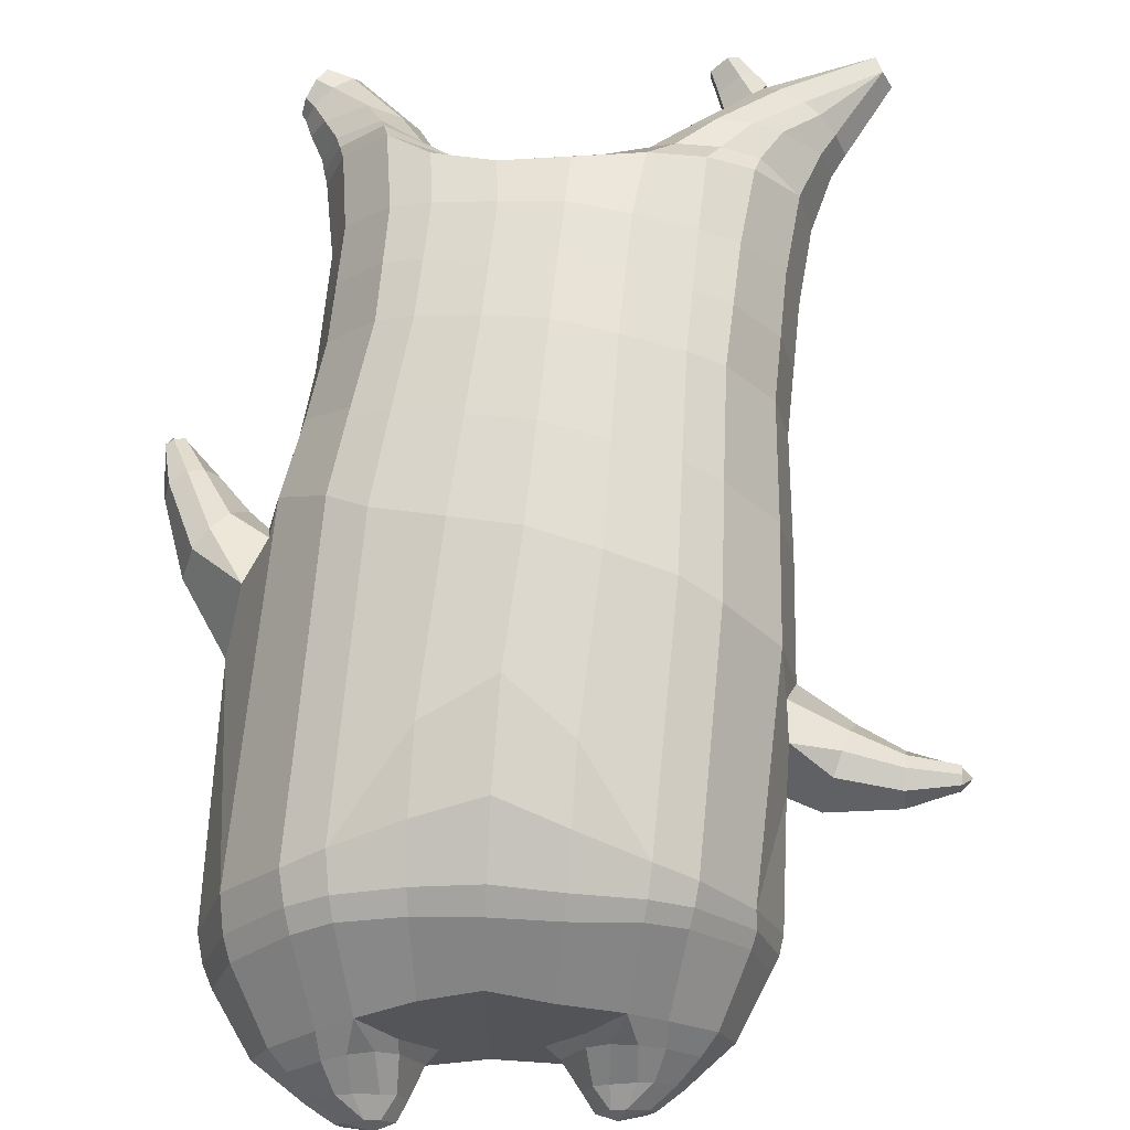
<metadata>
{"format":"obj","ext":"obj","renderer":"f3d","projection":"perspective","resolution":1024,"background":"white","views":[{"elev":70.5,"azim":5.9,"up":"+Z"}]}
</metadata>
<code>
o korok
v 0.0127 -0.7243 0.2725
v 0 0.8235 0.2949
v -0.2032 -0.783 0.2189
v -0.2624 0.8286 0.2479
v -0.2683 -0.8048 0.1842
v -0.3536 0.8846 0.195
v -0.3523 -0.8303 0.1151
v -0.4419 0.8763 0.1021
v -0.3914 -0.8359 0.007451
v -0.48 0.8669 0
v -0.3613 -0.8313 -0.1064
v -0.4419 0.8763 -0.1021
v -0.2752 -0.8046 -0.2046
v -0.3536 0.8847 -0.195
v -0.2111 -0.7829 -0.2622
v -0.2624 0.8288 -0.2479
v 0.007463 -0.7246 -0.3727
v -0 0.8235 -0.2949
v 0 0.7091 0.3428
v -0.2452 0.7117 0.2795
v -0.3246 0.7141 0.2424
v -0.4157 0.7163 0.1312
v -0.45 0.7169 0
v -0.4157 0.7163 -0.1312
v -0.3246 0.7144 -0.2424
v -0.2452 0.712 -0.2795
v -0 0.7091 -0.3428
v 0 0.4502 0.4
v -0.2452 0.4601 0.3303
v -0.3182 0.4643 0.2864
v -0.4157 0.4695 0.155
v -0.45 0.472 0
v -0.4157 0.4698 -0.155
v -0.3182 0.4648 -0.2864
v -0.2452 0.4606 -0.3303
v -0 0.4503 -0.405
v 0 0.03566 0.465
v -0.2769 0.07339 0.3781
v -0.358 0.1068 0.324
v -0.4941 0.1494 0
v -0.3583 0.1044 -0.3532
v -0.2763 0.07262 -0.4075
v -0.000286 0.03569 -0.495
v -0.1309 -0.7953 0.1372
v -0.06726 -0.7812 -0.008735
v -0.1368 -0.7948 -0.1525
v -0.002967 -0.441 0.473
v -0.2697 -0.5367 0.3888
v -0.3481 -0.5668 0.3383
v -0.5165 -0.6197 0.00836
v -0.4083 -0.4869 -0.359
v -0.3245 -0.4219 -0.4554
v -0.009668 -0.3156 -0.5829
v 0.00585 -0.6253 0.3845
v -0.2451 -0.653 0.352
v -0.3189 -0.6717 0.3074
v -0.4299 -0.7012 0.1713
v -0.476 -0.7198 0.00872
v -0.4519 -0.7127 -0.1557
v -0.3264 -0.6906 -0.3172
v -0.2527 -0.677 -0.3953
v 0.000956 -0.6506 -0.4946
v 0.003394 -0.5781 0.4202
v -0.256 -0.6123 0.3739
v -0.3328 -0.6294 0.3264
v -0.4471 -0.657 0.1814
v -0.4994 -0.6768 0.008702
v -0.4734 -0.6686 -0.1662
v -0.3404 -0.6465 -0.3365
v -0.2638 -0.6338 -0.4176
v -0.001182 -0.6134 -0.5202
v -0.2303 -0.8933 0.09241
v -0.271 -0.8992 0.05058
v -0.2874 -0.9015 0.000654
v -0.2728 -0.8993 -0.04984
v -0.2337 -0.8935 -0.09313
v -0.1292 -0.878 -0.06649
v -0.1265 -0.878 0.06193
v -0.1101 -0.8756 -0.002589
v -0.2181 -0.9318 0.03844
v -0.2293 -0.9335 0.01477
v -0.2189 -0.9319 -0.009291
v -0.1884 -0.9274 -0.03009
v -0.1257 -0.9183 0.01287
v -0.2564 -0.8476 0.1417
v -0.2625 -0.8471 -0.158
v -0.3215 -0.8622 -0.0824
v -0.3437 -0.8655 0.001625
v -0.1322 -0.8157 -0.1239
v -0.3186 -0.862 0.08114
v -0.1274 -0.8159 0.1088
v -0.08848 -0.8102 -0.008254
v -0.1544 -0.8821 0.07704
v -0.2013 -0.889 0.09112
v -0.1575 -0.8822 -0.08057
v -0.2046 -0.8893 -0.09291
v -0.1499 -0.9219 0.04656
v -0.1776 -0.9259 0.05522
v -0.1618 -0.9387 0.02343
v -0.1511 -0.922 -0.0199
v -0.2127 -0.8339 0.1558
v -0.1672 -0.8213 0.1405
v -0.1728 -0.8212 -0.1543
v -0.2186 -0.834 -0.1669
v -0.09865 -0.749 0.2501
v -0.1362 0.8085 0.2807
v -0.1226 0.7091 0.3162
v -0.1226 0.4561 0.3726
v -0.1362 0.05273 0.4264
v -0.1371 -0.4856 0.4364
v -0.1212 -0.6344 0.3727
v -0.1275 -0.5919 0.4015
v -0.1034 -0.7503 -0.3229
v -0.1362 0.8085 -0.2807
v -0.1226 0.7091 -0.3162
v -0.1226 0.4565 -0.3726
v -0.138 0.05068 -0.4563
v -0.1675 -0.3391 -0.5445
v -0.1267 -0.6598 -0.4505
v -0.1329 -0.6204 -0.4744
v -0.5393 -0.1108 0.001891
v -0.6394 0.03307 0.005865
v -0.5335 0.1769 0.007807
v -0.614 0.06202 -0.075
v -0.5861 0.1026 -0.08643
v -0.5887 0.1043 0.1026
v -0.6158 0.06444 0.09111
v -0.6752 0.1918 -0.05177
v -0.6394 0.2104 -0.06264
v -0.6971 0.189 -0.005779
v -0.6025 0.2454 -0.003704
v -0.6534 0.2281 0.05361
v -0.686 0.2059 0.04113
v -0.7082 0.2931 -0.04425
v -0.6914 0.3016 -0.04846
v -0.7148 0.2938 -0.02584
v -0.6751 0.3165 -0.02479
v -0.6971 0.3094 -0.002125
v -0.7128 0.2993 -0.007198
v -0.7046 0.3222 -0.02933
v -0.5569 0.1447 -0.06166
v -0.6151 0.2293 -0.04181
v -0.6745 0.3139 -0.03686
v -0.4773 0.09582 0.1052
v -0.559 0.145 0.0789
v -0.6251 0.241 0.03507
v -0.6776 0.3182 -0.01138
v -0.5084 -0.01167 0.1474
v -0.1442 -0.3212 0.4453
v -0.008925 -0.234 0.4849
v -0.4599 -0.5879 0.1979
v -0.4587 0.143 0.1913
v -0.5277 -0.007739 -0.1404
v -0.4839 0.09673 -0.1053
v -0.4588 0.1423 -0.1913
v -0.5095 -0.5709 -0.1845
v 0.2537 -0.7257 0.2118
v 0.2474 0.866 0.261
v 0.325 -0.7247 0.174
v 0.3386 0.8727 0.215
v 0.4136 -0.7205 0.101
v 0.4293 0.8747 0.1194
v 0.4489 -0.7158 -0.007974
v 0.4614 0.8642 -0
v 0.4145 -0.7202 -0.1207
v 0.3182 -0.7257 -0.2145
v 0.3386 0.8726 -0.215
v 0.2463 -0.7266 -0.2693
v 0.2474 0.866 -0.261
v 0.2452 0.7075 0.2795
v 0.3246 0.7057 0.2424
v 0.4157 0.7042 0.1312
v 0.45 0.7039 -0
v 0.4157 0.7042 -0.1312
v 0.3246 0.7055 -0.2424
v 0.2452 0.7073 -0.2795
v 0.2452 0.4429 0.3303
v 0.3182 0.44 0.2864
v 0.4157 0.4364 0.155
v 0.45 0.4347 -0
v 0.4157 0.4362 -0.155
v 0.3182 0.4396 -0.2864
v 0.2452 0.4426 -0.3303
v 0.2681 0.004131 0.3775
v 0.3492 -0.01887 0.3232
v 0.5031 -0.0506 -7.6e-05
v 0.3489 -0.01731 -0.3539
v 0.2687 0.004537 -0.4079
v 0.1866 -0.7519 0.132
v 0.1155 -0.7554 -0.0117
v 0.1813 -0.7531 -0.1576
v 0.2708 -0.5037 0.3827
v 0.3523 -0.5138 0.3288
v 0.5172 -0.5137 -0.008366
v 0.3836 -0.4448 -0.3679
v 0.3024 -0.4092 -0.4598
v 0.2664 -0.5984 0.3451
v 0.3438 -0.5908 0.2969
v 0.4556 -0.5831 0.1557
v 0.4994 -0.5856 -0.008933
v 0.4687 -0.5924 -0.1716
v 0.3363 -0.6127 -0.3274
v 0.2588 -0.6252 -0.402
v 0.2697 -0.5639 0.3672
v 0.3486 -0.5577 0.3162
v 0.4626 -0.5516 0.1663
v 0.5123 -0.5529 -0.008819
v 0.4799 -0.5608 -0.1817
v 0.3411 -0.5811 -0.3462
v 0.2623 -0.593 -0.4236
v 0.3123 -0.8141 0.08242
v 0.3515 -0.809 0.03912
v 0.3662 -0.8071 -0.01137
v 0.3497 -0.8091 -0.06129
v 0.309 -0.8143 -0.1031
v 0.2045 -0.8279 -0.07261
v 0.2071 -0.8275 0.05575
v 0.1885 -0.8298 -0.008123
v 0.309 -0.8548 0.02872
v 0.3194 -0.8534 0.004657
v 0.3081 -0.8548 -0.01901
v 0.2768 -0.8588 -0.03867
v 0.2155 -0.8667 0.006555
v 0.3263 -0.7638 0.1311
v 0.3204 -0.765 -0.1684
v 0.3854 -0.7604 -0.09539
v 0.4107 -0.7573 -0.01223
v 0.1848 -0.7717 -0.1293
v 0.3884 -0.7602 0.06814
v 0.1893 -0.7708 0.1034
v 0.1457 -0.7761 -0.01227
v 0.2357 -0.8238 0.06984
v 0.2832 -0.8178 0.08219
v 0.2326 -0.8242 -0.08773
v 0.2798 -0.818 -0.1018
v 0.241 -0.8635 0.03933
v 0.269 -0.8599 0.04697
v 0.2562 -0.8766 0.01571
v 0.2398 -0.8635 -0.02713
v 0.2783 -0.7661 0.1473
v 0.23 -0.7661 0.1337
v 0.2247 -0.7669 -0.161
v 0.2725 -0.7668 -0.1753
v 0.1308 -0.7294 0.2477
v 0.1362 0.8535 0.2807
v 0.1226 0.7091 0.3162
v 0.1226 0.4456 0.3726
v 0.1362 0.02005 0.4264
v 0.1339 -0.4756 0.4344
v 0.1354 -0.6163 0.3704
v 0.1362 -0.5743 0.3993
v 0.1257 -0.7287 -0.3255
v 0.1362 0.8535 -0.2807
v 0.1226 0.7091 -0.3162
v 0.1226 0.4454 -0.3726
v 0.1346 0.02172 -0.4564
v 0.1466 -0.3423 -0.546
v 0.1298 -0.6415 -0.4528
v 0.1309 -0.6063 -0.4764
v 0.502 -0.2658 -0.001462
v 0.5681 -0.2895 0.008893
v 0.6165 -0.118 0.009382
v 0.5831 -0.2497 -0.07284
v 0.5952 -0.2025 -0.08461
v 0.5889 -0.1989 0.1043
v 0.5774 -0.2466 0.09343
v 0.7176 -0.2541 -0.02412
v 0.7177 -0.2147 -0.03739
v 0.7127 -0.2718 0.02358
v 0.7089 -0.1622 0.01936
v 0.7041 -0.2111 0.07988
v 0.7066 -0.251 0.06969
v 0.8136 -0.2264 0.01532
v 0.8131 -0.2079 0.009838
v 0.8116 -0.2307 0.0343
v 0.8092 -0.185 0.03239
v 0.8075 -0.2062 0.05679
v 0.8091 -0.2251 0.05287
v 0.8302 -0.2067 0.03568
v 0.6075 -0.1561 -0.05981
v 0.7141 -0.1834 -0.01781
v 0.8107 -0.1865 0.02022
v 0.4829 -0.1135 0.1051
v 0.6023 -0.1532 0.08042
v 0.7053 -0.1815 0.05949
v 0.8076 -0.1856 0.04604
v 0.4914 -0.2064 0.1462
v 0.1277 -0.3234 0.4437
v 0.457 -0.5201 0.1847
v 0.4637 -0.04551 0.1912
v 0.5127 -0.2084 -0.1414
v 0.4905 -0.1147 -0.1054
v 0.4643 -0.04542 -0.1915
v 0.4907 -0.5066 -0.198
v -0.2036 0.8835 -0.1131
v -0.1386 0.8835 0
v -0.2036 0.8835 0.1131
v 0.05122 0.8835 0.197
v -0.01378 0.8835 0.09849
v -0.06378 0.8835 0
v -0.01378 0.8835 -0.09849
v 0.05122 0.8835 -0.197
v -0.4619 0.9251 0.08368
v -0.3736 0.9343 0.1531
v -0.495 0.9153 0
v -0.4619 0.9251 -0.08368
v -0.3736 0.9343 -0.1531
v -0.2986 0.9335 0.08655
v -0.2986 0.9335 -0.08655
v -0.2586 0.9335 0
v -0.4932 0.9716 0.05951
v -0.4067 0.9864 0.11
v -0.5236 0.9664 0
v -0.4932 0.9717 -0.05951
v -0.4067 0.9864 -0.11
v -0.3469 0.9964 0.05498
v -0.3469 0.9964 -0.05498
v -0.315 1.002 0
v 0.3861 0.9835 0.1629
v 0.3277 0.9835 0.1879
v 0.4642 0.9833 0.08817
v 0.4916 0.9831 0
v 0.4642 0.9833 -0.08817
v 0.3861 0.9835 -0.1629
v 0.3277 0.9835 -0.1879
v 0.2591 0.9835 -0.1915
v 0.2591 0.9835 0.1915
v 0.2015 0.9835 -0.1418
v 0.2015 0.9835 0.1418
v 0.1727 0.9835 0.07092
v 0.1547 0.9835 0
v 0.1727 0.9835 -0.07092
v 0.4556 1.06 0.1018
v 0.4225 1.075 0.1174
v 0.4898 1.039 0.06613
v 0.5153 1.032 0
v 0.4898 1.039 -0.06613
v 0.4556 1.06 -0.1018
v 0.4225 1.075 -0.1174
v 0.3751 1.097 -0.1197
v 0.3751 1.097 0.1197
v 0.3425 1.113 -0.08864
v 0.3425 1.113 0.08864
v 0.5729 1.204 0.03311
v 0.5949 1.19 0
v 0.5729 1.204 -0.03311
v 0.5572 1.235 0.03065
v 0.5409 1.244 0
v 0.5572 1.235 -0.03065
v -0.3636 0.9094 -0.1836
v -0.2586 0.9085 -0.1018
v -0.2586 0.9085 0.1018
v -0.3636 0.9094 0.1836
v -0.4519 0.9005 0.09521
v -0.488 0.8908 0
v -0.1986 0.9085 0
v -0.4519 0.9005 -0.09521
v 0.1102 0.9085 0.1549
v 0.07219 0.9085 0.08421
v 0.3477 0.9083 0.1935
v 0.1872 0.9085 -0.2208
v 0.2716 0.9085 -0.2231
v 0.04844 0.9085 0
v 0.07219 0.9085 -0.08421
v 0.3477 0.9082 -0.1935
v 0.4293 0.8747 -0.1194
v 0.1102 0.9085 -0.1549
v 0.2716 0.9085 0.2231
v 0.1872 0.9085 0.2208
v -0.5217 1.014 0.0369
v -0.4866 1.049 0.05175
v -0.5379 0.9982 0
v -0.5217 1.014 -0.0369
v -0.4866 1.049 -0.05175
v -0.4534 1.082 0.03564
v -0.4534 1.082 -0.03564
v -0.4413 1.094 0
v -0.5398 1.028 0.0369
v -0.5223 1.063 0.05175
v -0.5479 1.012 0
v -0.5398 1.028 -0.0369
v -0.5223 1.063 -0.05175
v -0.5057 1.096 0.03564
v -0.5057 1.096 -0.03564
v -0.4996 1.109 0
v 0.3261 1.12 -0.04427
v 0.2685 1.202 0.03542
v 0.2685 1.202 -0.03542
v 0.3515 1.163 -0.01408
v 0.3515 1.163 0.01408
v 0.291 1.218 0.01276
v 0.291 1.218 -0.01276
v 0.2389 1.182 -0.01129
v 0.2389 1.182 0.01129
v 0.4349 1.19 0
v 0.2769 1.09 0.01219
v 0.2769 1.09 -0.01219
v 0.3261 1.12 0.04425
v 0.297 1.162 -0.03985
v 0.321 1.19 0.01351
v 0.321 1.19 -0.01351
v 0.2969 1.162 0.03984
v 0.2582 1.137 -0.01184
v 0.2582 1.137 0.01184
v 0 0.243 0.4325
v -0.2619 0.2665 0.3542
v -0.339 0.2852 0.3052
v -0.4663 0.3082 0
v -0.339 0.2843 -0.3198
v -0.2613 0.2664 -0.3689
v -0.000186 0.243 -0.45
v -0.1294 0.2543 0.3995
v -0.1306 0.2535 -0.4145
v -0.4336 0.3046 0.1732
v -0.4337 0.3044 -0.1732
v 0.2559 0.2235 0.3539
v 0.3329 0.2107 0.3048
v 0.4798 0.1917 -0.000155
v 0.3329 0.2113 -0.3201
v 0.2565 0.2236 -0.3691
v 0.1294 0.2329 0.3995
v 0.1283 0.2335 -0.4145
v 0.4418 0.1953 0.173
v 0.442 0.1953 -0.1733
v 0 0.5797 0.3714
v -0.2452 0.5859 0.3049
v -0.3214 0.5892 0.2644
v -0.4157 0.5928 0.1431
v -0.45 0.5944 0
v -0.4157 0.593 -0.1431
v -0.3214 0.5896 -0.2644
v -0.2452 0.5863 -0.3049
v -0 0.5797 -0.3739
v -0.1226 0.5826 0.3444
v -0.1226 0.5828 -0.3444
v 0.2452 0.5752 0.3049
v 0.3214 0.5729 0.2644
v 0.4157 0.5704 0.1431
v 0.45 0.5693 -0
v 0.4157 0.5702 -0.1431
v 0.3214 0.5726 -0.2644
v 0.2452 0.5749 -0.3049
v 0.1226 0.5774 0.3444
v 0.1226 0.5772 -0.3444
f 107 106 4 20
f 20 4 6 21
f 21 6 8 22
f 22 8 10 23
f 23 10 12 24
f 24 12 14 25
f 25 14 16 26
f 115 114 18 27
f 435 115 27 433
f 431 25 26 432
f 430 24 25 431
f 429 23 24 430
f 428 22 23 429
f 427 21 22 428
f 426 20 21 427
f 434 107 20 426
f 412 108 29 406
f 406 29 30 407
f 407 30 31 414
f 414 31 32 408
f 408 32 33 415
f 415 33 34 409
f 409 34 35 410
f 413 116 36 411
f 118 117 43 53
f 51 41 42 52
f 156 155 41 51
f 40 144 152
f 48 38 39 49
f 110 149 48
f 76 96 83
f 112 110 48 64
f 64 48 49 65
f 65 49 151 66
f 66 151 50 67
f 67 50 156 68
f 68 156 51 69
f 69 51 52 70
f 120 118 53 71
f 113 119 62 17
f 13 60 61 15
f 11 59 60 13
f 9 58 59 11
f 7 57 58 9
f 5 56 57 7
f 3 55 56 5
f 105 111 55 3
f 119 120 71 62
f 60 69 70 61
f 59 68 69 60
f 58 67 68 59
f 57 66 67 58
f 56 65 66 57
f 55 64 65 56
f 111 112 64 55
f 72 73 80 98
f 95 77 100
f 88 87 75 74
f 85 90 73 72
f 78 93 97
f 92 91 78 79
f 87 86 76 75
f 89 92 79 77
f 90 88 74 73
f 100 84 99
f 94 72 98
f 73 74 81 80
f 103 89 77 95
f 74 75 82 81
f 101 85 72 94
f 75 76 83 82
f 79 78 97 84
f 86 104 96 76
f 77 79 84 100
f 91 102 93 78
f 3 5 85 101
f 98 80 99
f 80 81 99
f 81 82 99
f 82 83 99
f 84 97 99
f 17 1 105 3 44 45 46 15 113
f 7 9 88 90
f 46 45 92 89
f 11 13 86 87
f 45 44 91 92
f 13 15 104 86
f 5 7 90 85
f 9 11 87 88
f 15 46 89 103
f 44 3 102 91
f 97 98 99
f 83 100 99
f 101 102 3
f 103 104 15
f 103 95 96 104
f 83 96 95 100
f 94 98 97 93
f 93 102 101 94
f 54 63 112 111
f 1 54 111 105
f 63 47 110 112
f 47 150 149 110
f 405 28 108 412
f 425 19 107 434
f 19 2 106 107
f 61 70 120 119
f 15 61 119 113
f 70 52 118 120
f 52 42 117 118
f 410 35 116 413
f 432 26 115 435
f 26 16 114 115
f 154 153 125 141
f 121 148 127 122
f 144 40 123 145
f 124 125 153
f 126 127 148
f 122 127 133 130
f 146 131 137 147
f 141 125 129 142
f 125 124 128 129
f 145 123 131 146
f 127 126 132 133
f 124 122 130 128
f 137 143 135 140
f 133 132 138 139
f 128 130 136 134
f 130 133 139 136
f 142 129 135 143
f 129 128 134 135
f 135 134 140
f 138 147 137 140
f 139 138 140
f 134 136 140
f 136 139 140
f 131 142 143 137
f 123 141 142 131
f 40 154 141 123
f 126 145 146 132
f 132 146 147 138
f 151 121 50
f 40 155 154
f 153 121 122 124
f 148 144 145 126
f 48 149 109 38
f 149 150 37 109
f 151 152 144 148 121
f 49 39 152 151
f 121 153 154 155 156
f 50 121 156
f 246 170 158 245
f 170 171 160 158
f 171 172 162 160
f 172 173 164 162
f 173 174 366 164
f 174 175 167 366
f 175 176 169 167
f 254 27 18 253
f 444 433 27 254
f 441 442 176 175
f 440 441 175 174
f 439 440 174 173
f 438 439 173 172
f 437 438 172 171
f 436 437 171 170
f 443 436 170 246
f 421 416 177 247
f 416 417 178 177
f 417 423 179 178
f 423 418 180 179
f 418 424 181 180
f 424 419 182 181
f 419 420 183 182
f 422 411 36 255
f 257 53 43 256
f 195 196 188 187
f 294 195 187 293
f 186 290 283
f 192 193 185 184
f 249 192 288
f 215 222 235
f 251 204 192 249
f 204 205 193 192
f 205 206 289 193
f 206 207 194 289
f 207 208 294 194
f 208 209 195 294
f 209 210 196 195
f 259 71 53 257
f 252 17 62 258
f 166 168 203 202
f 165 166 202 201
f 163 165 201 200
f 161 163 200 199
f 159 161 199 198
f 157 159 198 197
f 244 157 197 250
f 258 62 71 259
f 202 203 210 209
f 201 202 209 208
f 200 201 208 207
f 199 200 207 206
f 198 199 206 205
f 197 198 205 204
f 250 197 204 251
f 211 237 219 212
f 234 239 216
f 227 213 214 226
f 224 211 212 229
f 217 236 232
f 231 218 217 230
f 226 214 215 225
f 228 216 218 231
f 229 212 213 227
f 239 238 223
f 233 237 211
f 212 219 220 213
f 242 234 216 228
f 213 220 221 214
f 240 233 211 224
f 214 221 222 215
f 218 223 236 217
f 225 215 235 243
f 216 239 223 218
f 230 217 232 241
f 157 240 224 159
f 237 238 219
f 219 238 220
f 220 238 221
f 221 238 222
f 223 238 236
f 17 252 168 191 190 189 157 244 1
f 161 229 227 163
f 191 228 231 190
f 165 226 225 166
f 190 231 230 189
f 166 225 243 168
f 159 224 229 161
f 163 227 226 165
f 168 242 228 191
f 189 230 241 157
f 236 238 237
f 222 238 239
f 240 157 241
f 242 168 243
f 242 243 235 234
f 222 239 234 235
f 233 232 236 237
f 232 233 240 241
f 54 250 251 63
f 1 244 250 54
f 63 251 249 47
f 47 249 288 150
f 405 421 247 28
f 425 443 246 19
f 19 246 245 2
f 203 258 259 210
f 168 252 258 203
f 210 259 257 196
f 196 257 256 188
f 420 422 255 183
f 442 444 254 176
f 176 254 253 169
f 292 280 264 291
f 260 261 266 287
f 283 284 262 186
f 263 291 264
f 265 287 266
f 261 269 272 266
f 285 286 276 270
f 280 281 268 264
f 264 268 267 263
f 284 285 270 262
f 266 272 271 265
f 263 267 269 261
f 276 279 274 282
f 272 278 277 271
f 267 273 275 269
f 269 275 278 272
f 281 282 274 268
f 268 274 273 267
f 274 279 273
f 277 279 276 286
f 278 279 277
f 273 279 275
f 275 279 278
f 270 276 282 281
f 262 270 281 280
f 186 262 280 292
f 265 271 285 284
f 271 277 286 285
f 289 194 260
f 186 292 293
f 291 263 261 260
f 287 265 284 283
f 192 184 248 288
f 288 248 37 150
f 289 260 287 283 290
f 193 289 290 185
f 260 294 293 292 291
f 194 294 260
f 302 18 114
f 351 350 307 309
f 359 358 329 330
f 308 310 318 316
f 353 352 308 304
f 355 354 303 305
f 356 351 309 310
f 357 355 305 306
f 354 353 304 303
f 352 356 310 308
f 350 357 306 307
f 314 313 372 373
f 309 307 315 317
f 307 306 314 315
f 305 303 311 313
f 310 309 317 318
f 304 308 316 312
f 306 305 313 314
f 303 304 312 311
f 328 332 386 342
f 360 162 321 319
f 362 361 326 325
f 363 359 330 331
f 364 363 331 332
f 366 365 324 323
f 361 367 328 326
f 367 364 332 328
f 369 368 320 327
f 162 164 322 321
f 368 360 319 320
f 365 362 325 324
f 358 369 327 329
f 164 366 323 322
f 398 343 347
f 325 326 340 339
f 327 320 334 341
f 320 319 333 334
f 326 328 342 340
f 319 321 335 333
f 329 327 341 343
f 321 322 336 335
f 330 329 343 398
f 322 323 337 336
f 323 324 338 337
f 391 392 388 393 394 387
f 324 325 339 338
f 336 337 346 345
f 404 402 387 394
f 337 338 346
f 338 339 346
f 342 386 349
f 339 340 349 346
f 341 334 344 347
f 334 333 344
f 340 342 349
f 333 335 344
f 343 341 347
f 335 336 345 344
f 14 12 357 350
f 297 296 356 352
f 8 6 353 354
f 12 10 355 357
f 296 295 351 356
f 10 8 354 355
f 6 297 352 353
f 295 14 350 351
f 298 245 369 358
f 167 169 362 365
f 158 160 360 368
f 245 158 368 369
f 302 301 364 367
f 253 302 367 361
f 366 167 365
f 301 300 363 364
f 300 299 359 363
f 169 253 361 362
f 160 162 360
f 299 298 358 359
f 376 374 382 384
f 311 312 371 370
f 316 318 377 375
f 317 315 374 376
f 315 314 373 374
f 313 311 370 372
f 318 317 376 377
f 312 316 375 371
f 374 373 381 382
f 372 370 378 380
f 377 376 384 385
f 371 375 383 379
f 373 372 380 381
f 370 371 379 378
f 375 377 385 383
f 379 383 385 384 382 381 380 378
f 401 399 388 392
f 400 390 389 401
f 402 400 391 387
f 403 397 396 404
f 399 403 393 388
f 386 395 348 349
f 398 347 348 395
f 332 331 386
f 389 390 398 395 386
f 396 397 386 331 398
f 331 330 398
f 386 397 403 399
f 393 403 404 394
f 398 390 400 402
f 391 400 401 392
f 389 386 399 401
f 396 398 402 404
f 2 245 298
f 2 298 106
f 298 299 106
f 4 106 297
f 297 6 4
f 296 297 299
f 296 299 300
f 106 299 297
f 296 300 301
f 16 14 295
f 295 296 301
f 302 253 18
f 295 301 114
f 301 302 114
f 114 16 295
f 344 345 346 349 348 347
f 188 256 422 420
f 37 248 421 405
f 256 43 411 422
f 187 188 420 419
f 293 187 419 424
f 186 293 424 418
f 290 186 418 423
f 185 290 423 417
f 184 185 417 416
f 248 184 416 421
f 42 410 413 117
f 37 405 412 109
f 117 413 411 43
f 41 409 410 42
f 155 415 409 41
f 40 408 415 155
f 152 414 408 40
f 39 407 414 152
f 38 406 407 39
f 109 412 406 38
f 183 255 444 442
f 28 247 443 425
f 247 177 436 443
f 177 178 437 436
f 178 179 438 437
f 179 180 439 438
f 180 181 440 439
f 181 182 441 440
f 182 183 442 441
f 255 36 433 444
f 35 432 435 116
f 28 425 434 108
f 108 434 426 29
f 29 426 427 30
f 30 427 428 31
f 31 428 429 32
f 32 429 430 33
f 33 430 431 34
f 34 431 432 35
f 116 435 433 36

</code>
